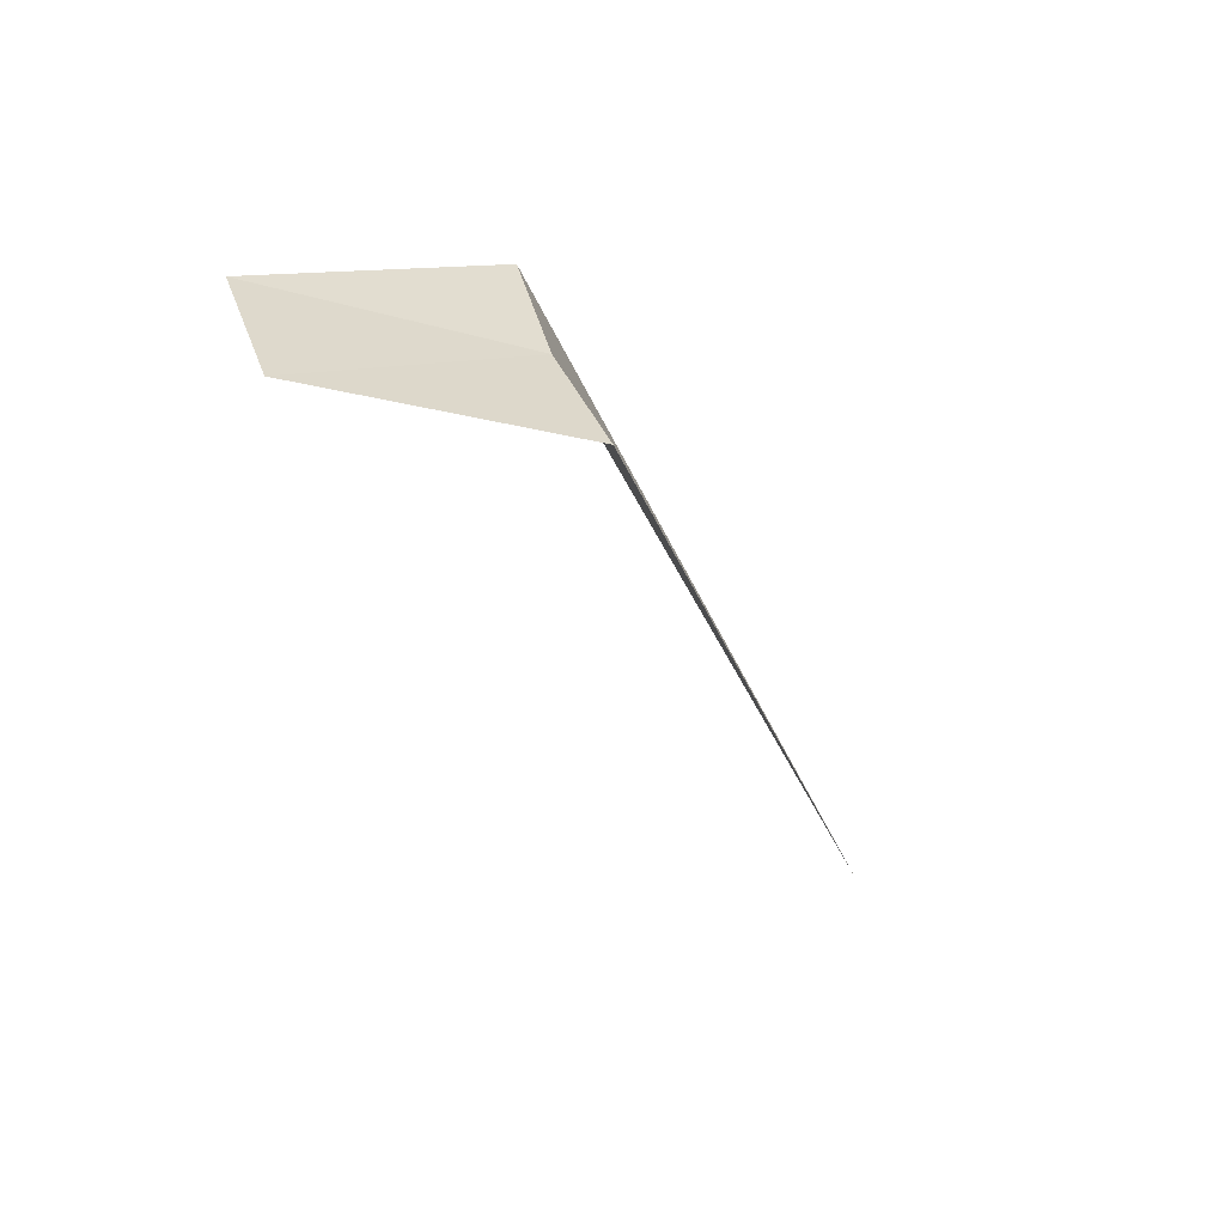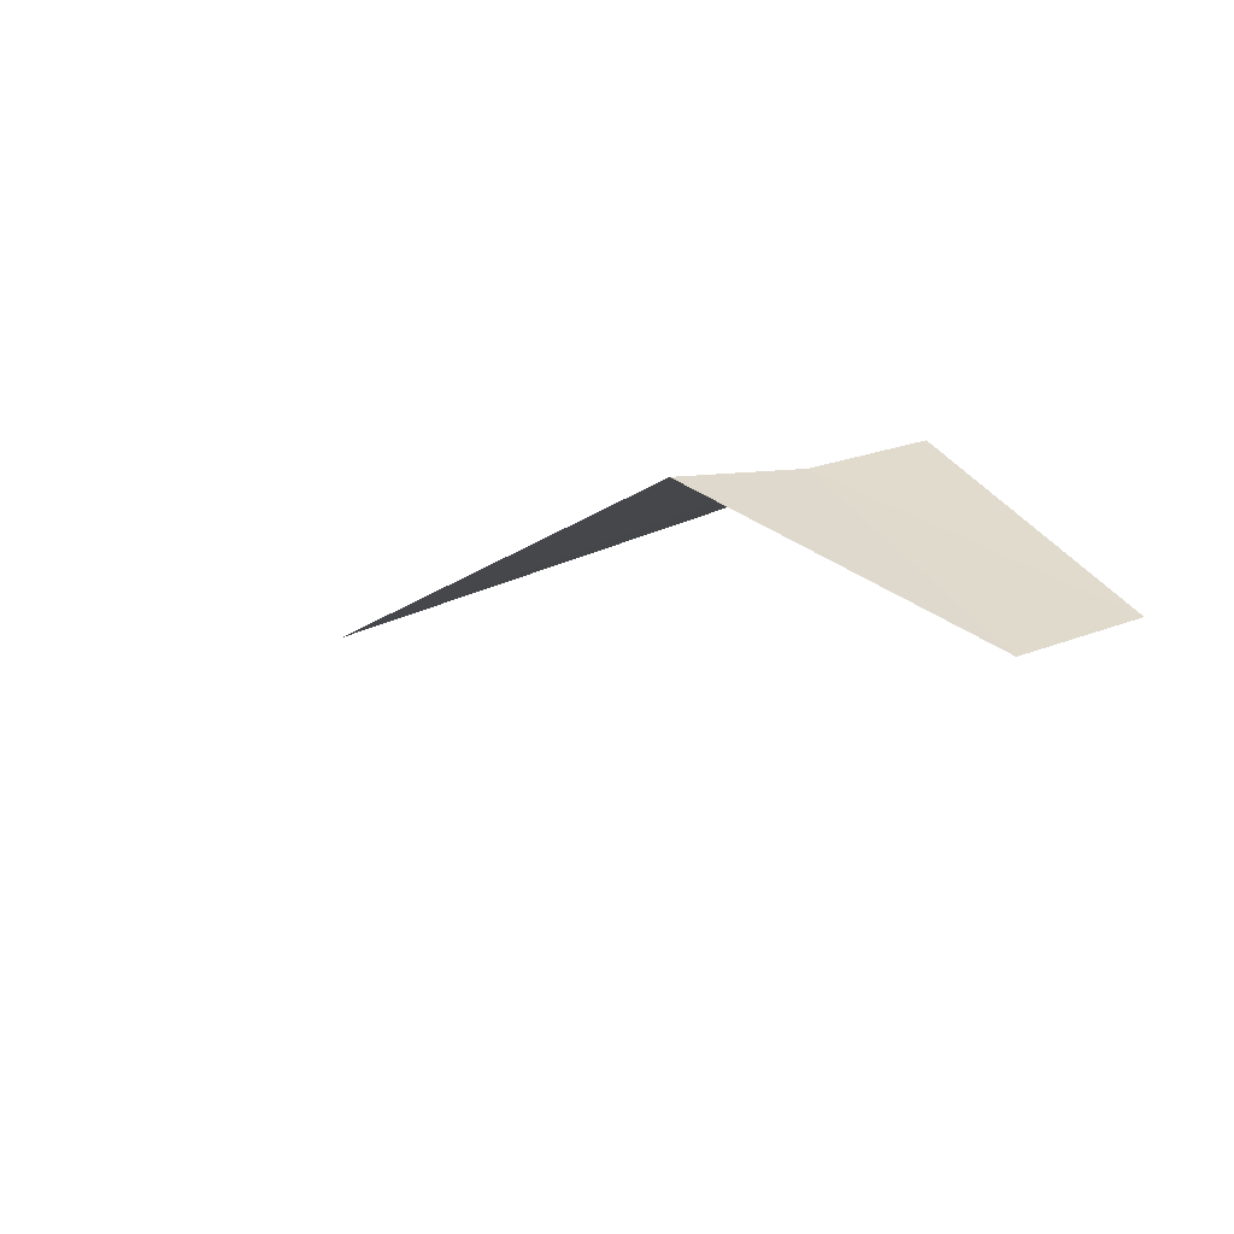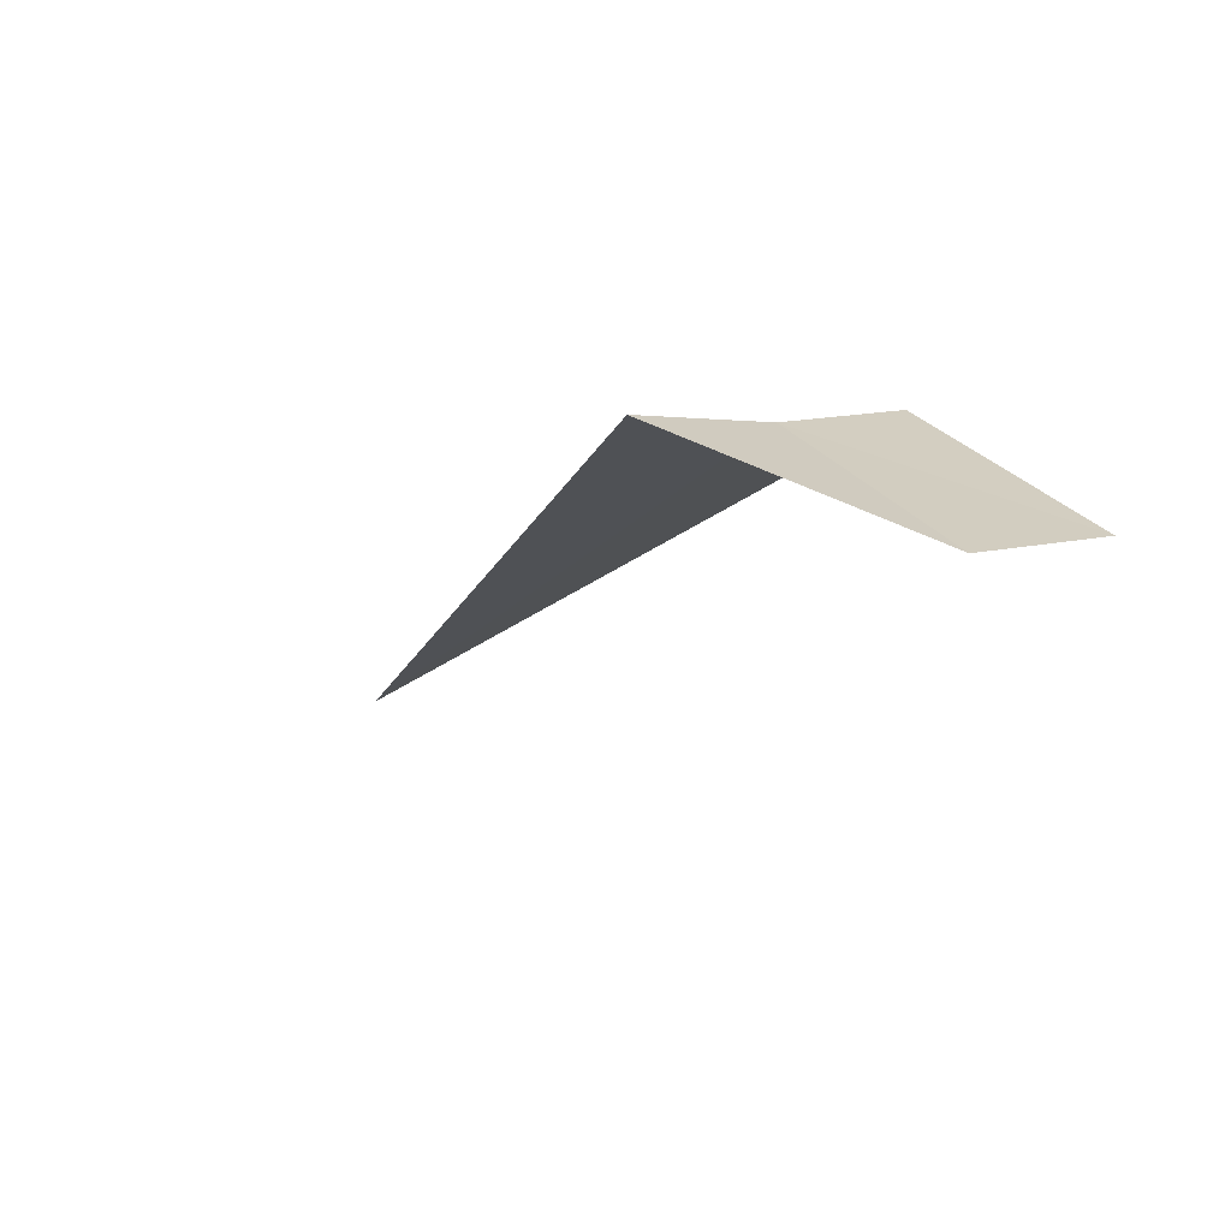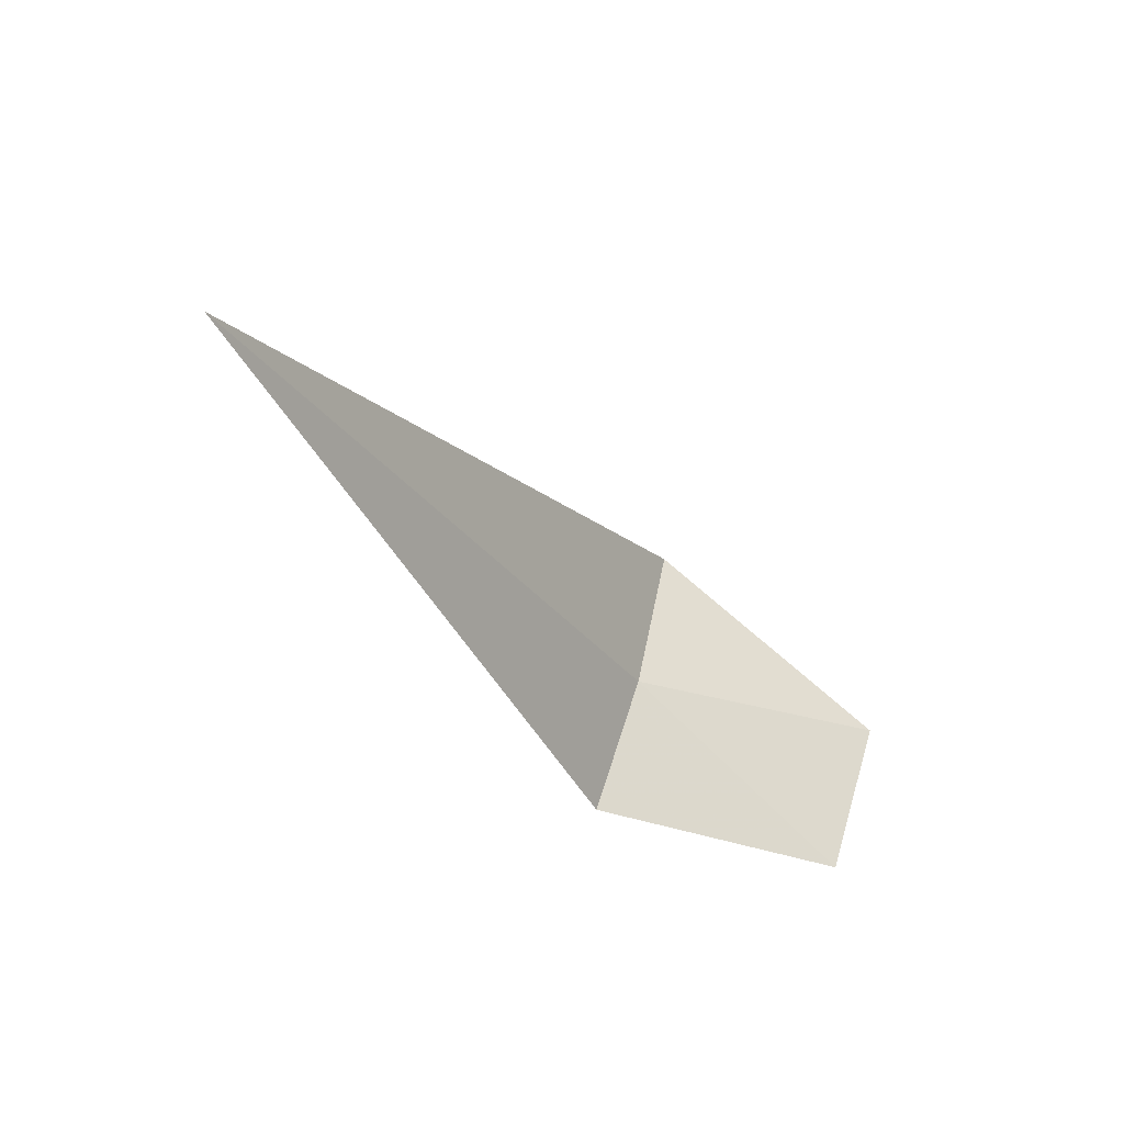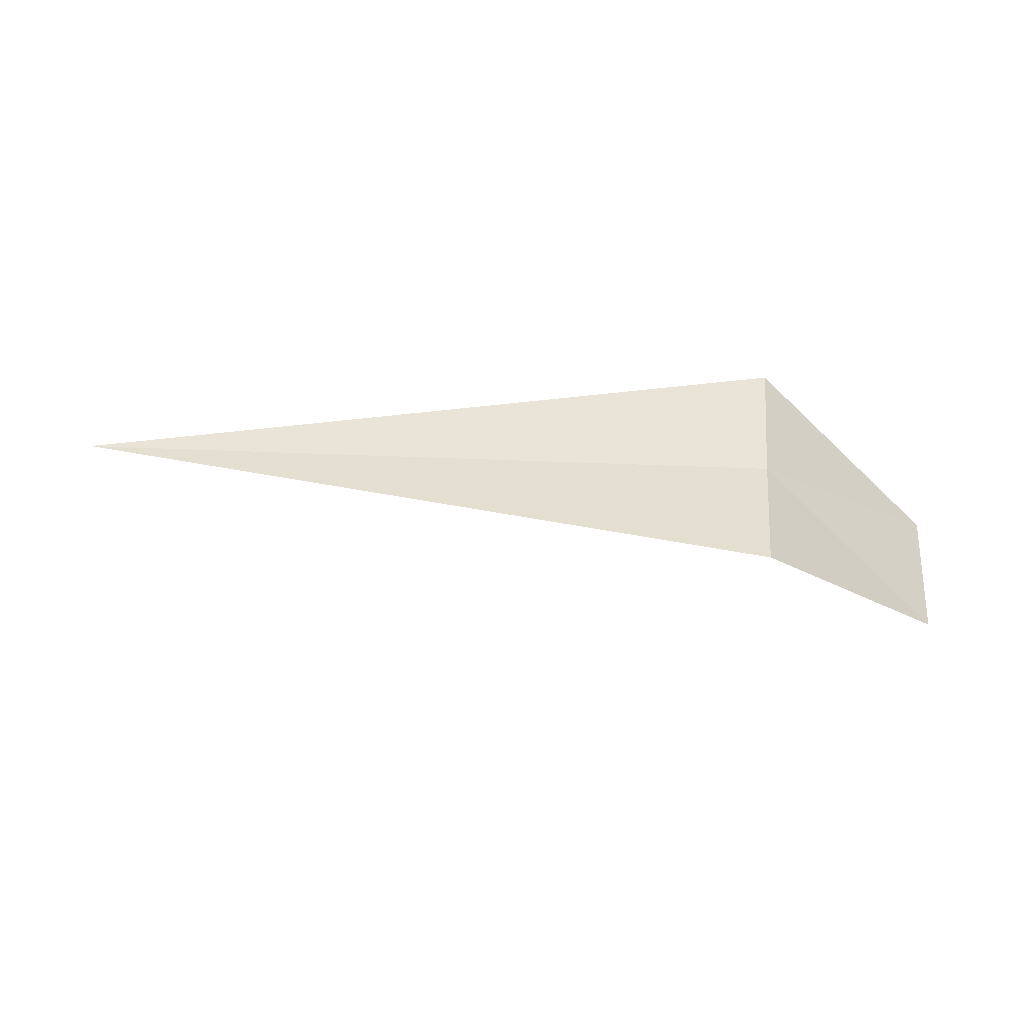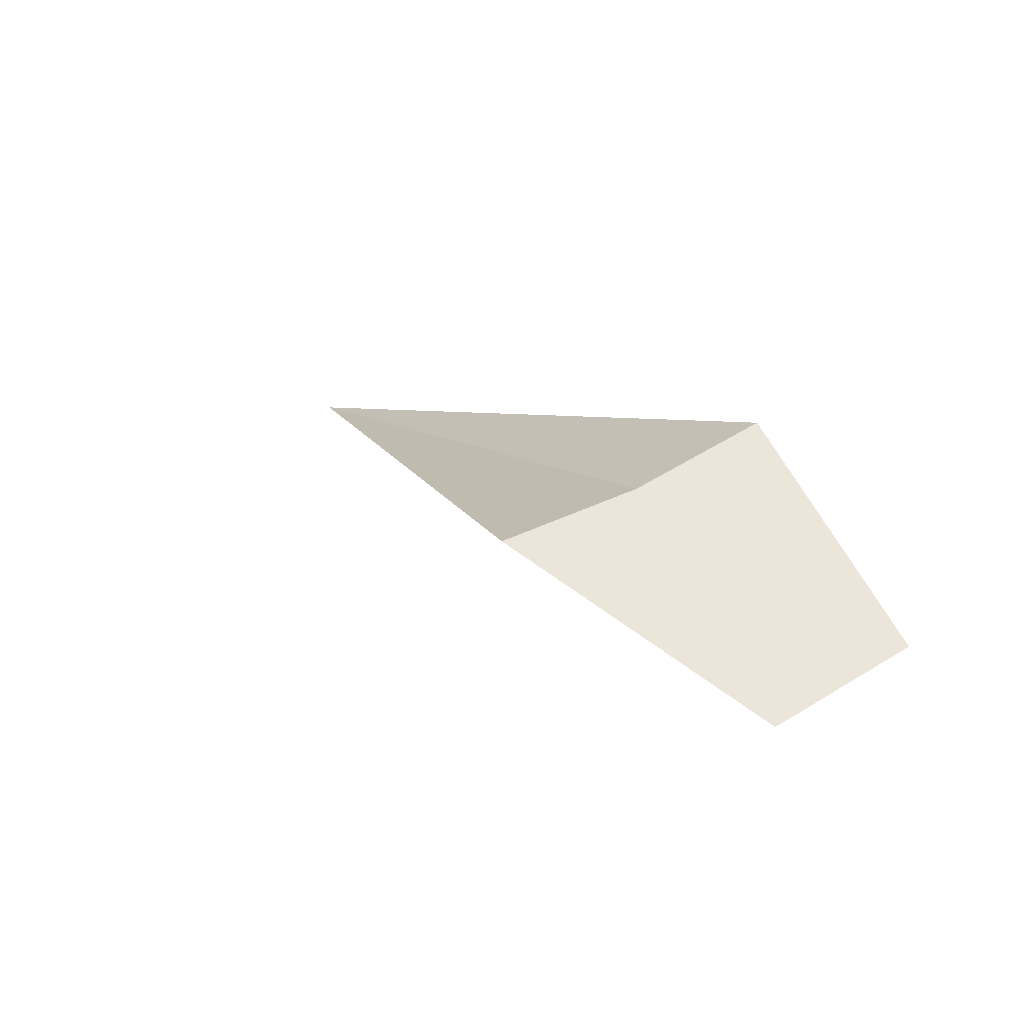
<metadata>
{"format":"obj","ext":"obj","renderer":"f3d","projection":"perspective","resolution":1024,"background":"white","views":[{"elev":-45.7,"azim":113.9,"up":"+Z"},{"elev":-14.4,"azim":51.9,"up":"+Y"},{"elev":-24.0,"azim":57.6,"up":"+Y"},{"elev":-32.5,"azim":-58.9,"up":"+Z"},{"elev":23.0,"azim":5.3,"up":"+Y"},{"elev":10.3,"azim":60.9,"up":"+Y"}]}
</metadata>
<code>
v 1.915 -14.75 18.4
v 1.915 -14.95 19.17
v -1.981 -14.75 18.4
v 1.915 -14.46 17.65
v 2.915 -15.47 17.45
v 2.915 -15.75 18.25
f 1 5 4
f 1 2 6
f 1 6 5
f 1 3 2
f 1 4 3

</code>
